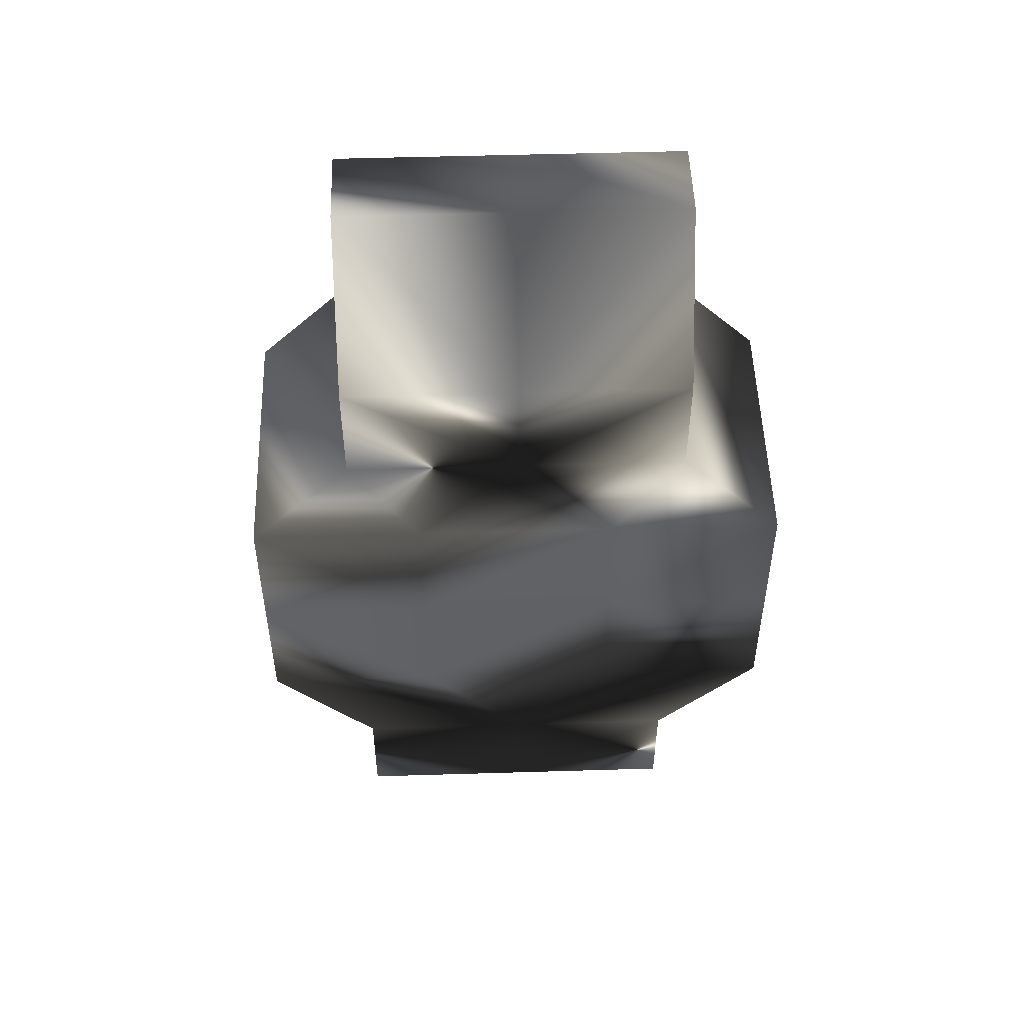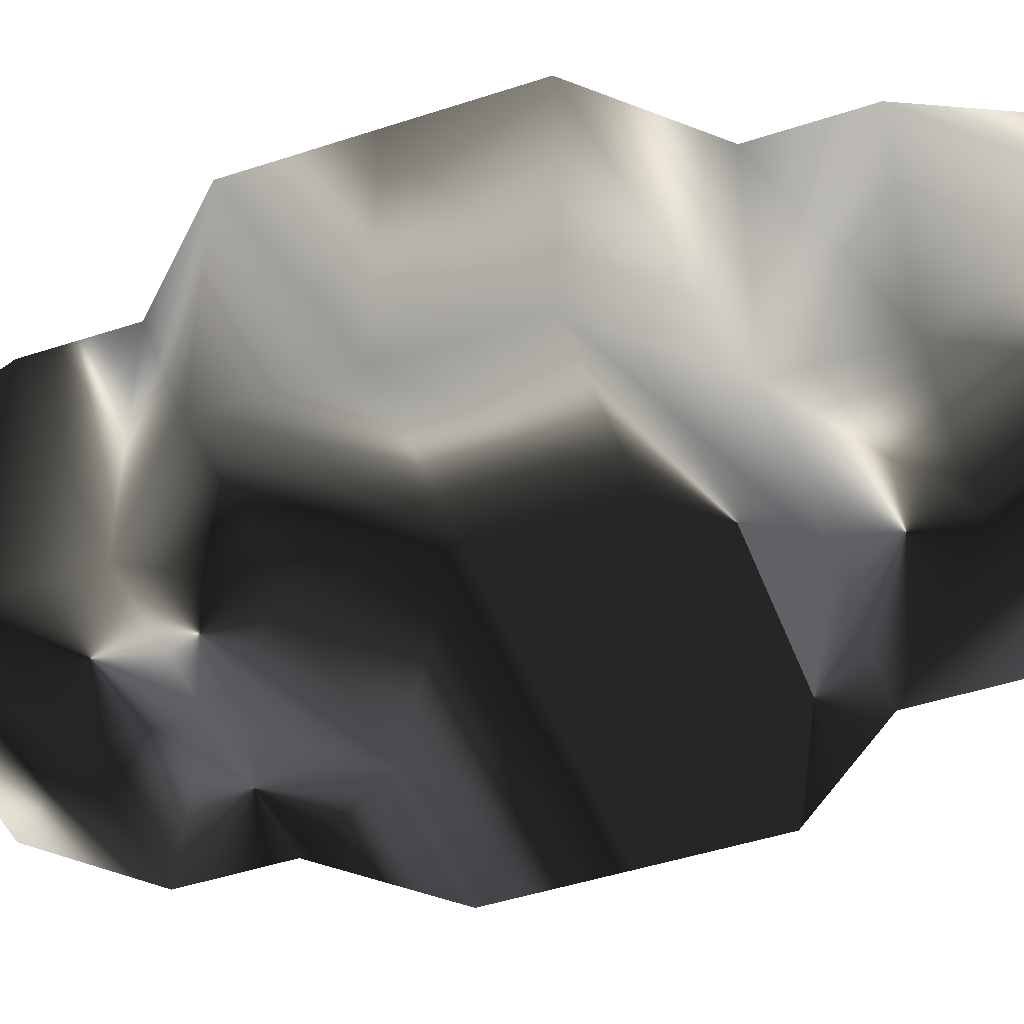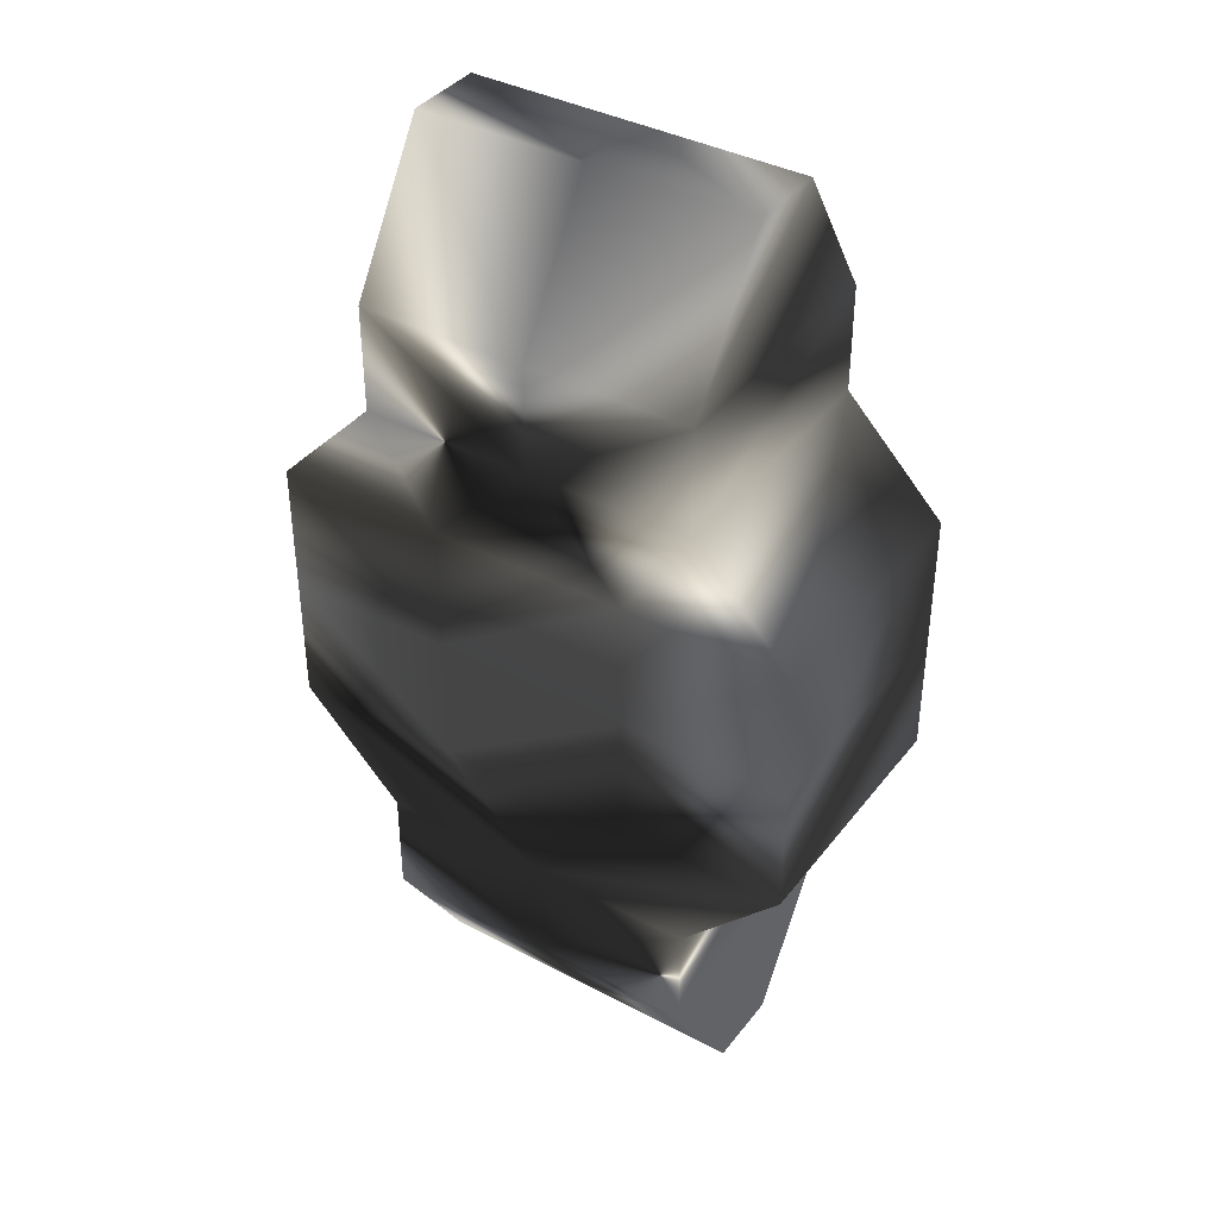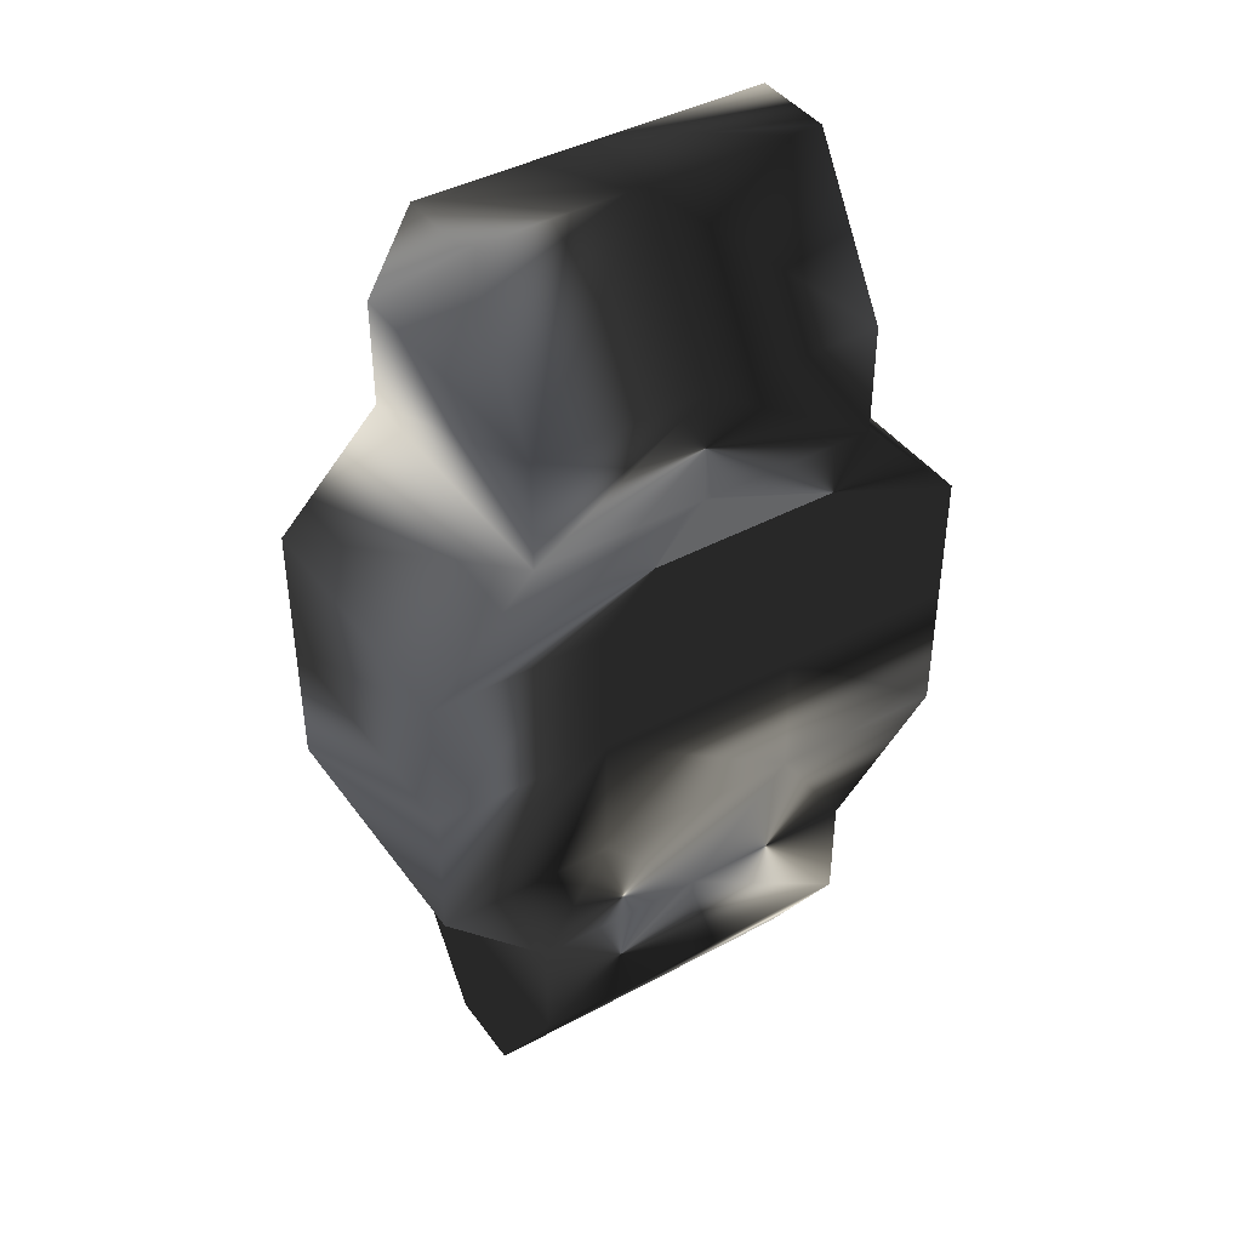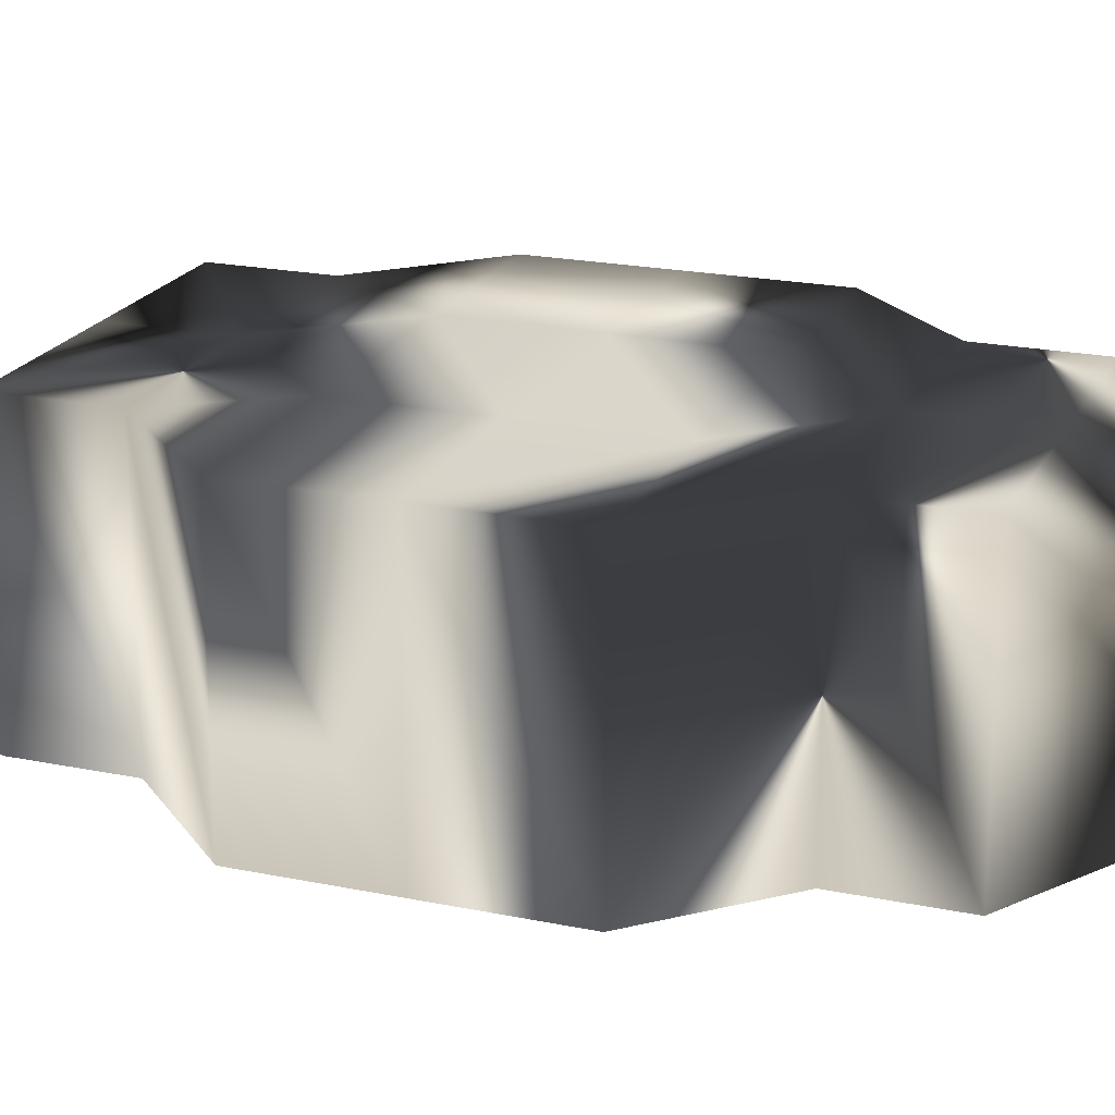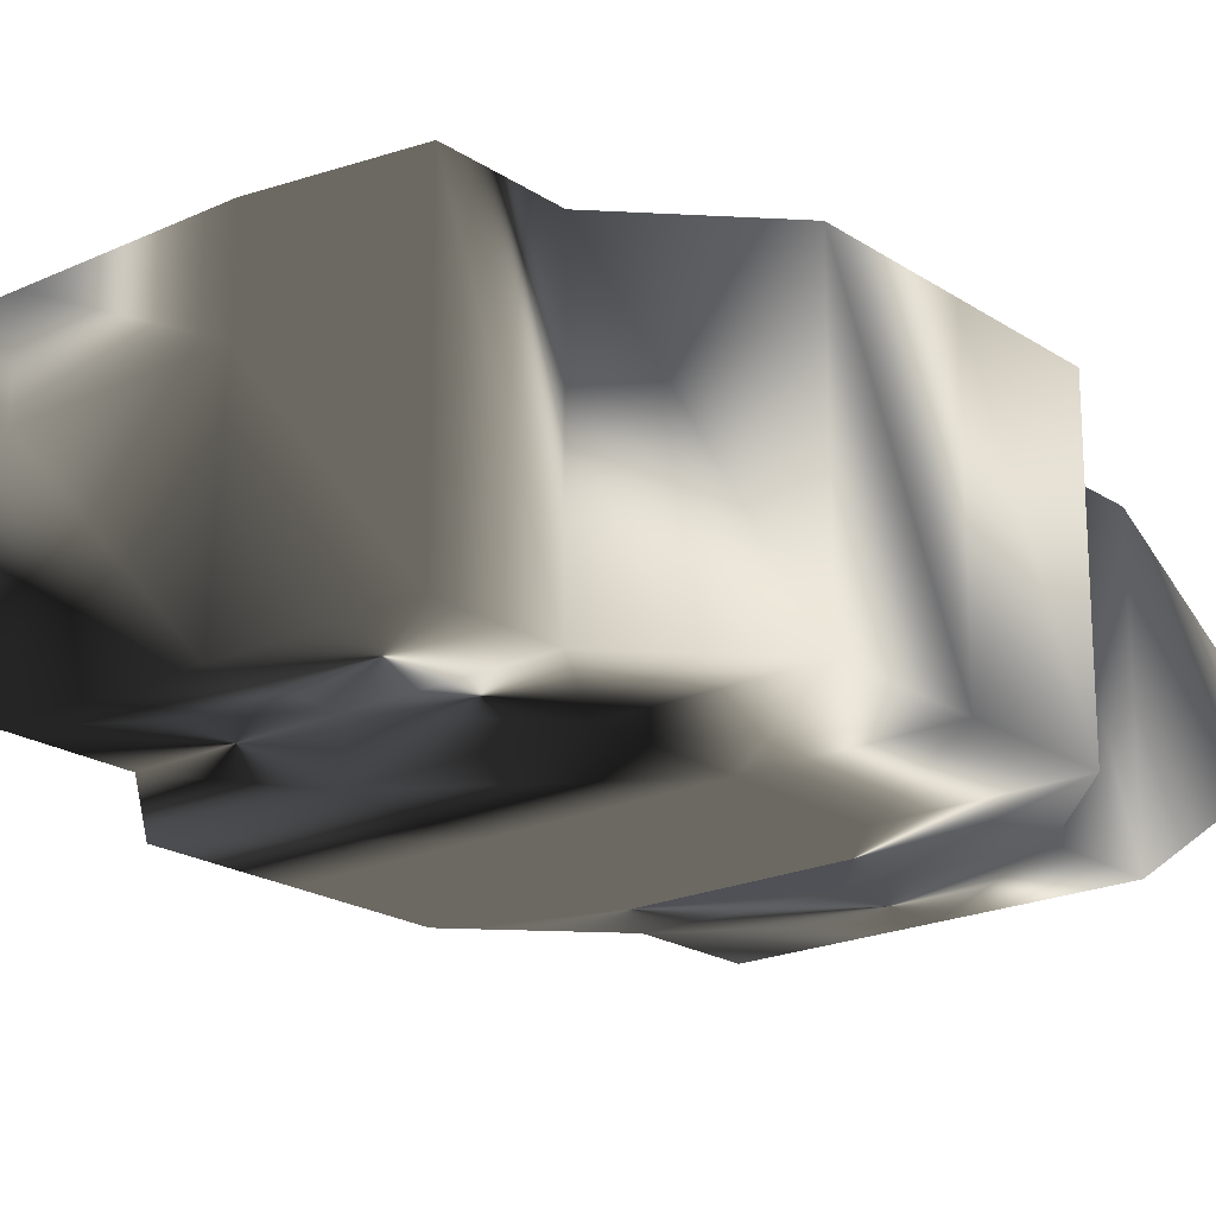
<metadata>
{"format":"obj","ext":"obj","renderer":"f3d","projection":"perspective","resolution":1024,"background":"white","views":[{"elev":51.2,"azim":-1.9,"up":"+Y"},{"elev":-47.0,"azim":110.4,"up":"+Z"},{"elev":38.8,"azim":33.5,"up":"+Y"},{"elev":42.1,"azim":147.1,"up":"+Y"},{"elev":20.7,"azim":-69.5,"up":"+Z"},{"elev":-20.5,"azim":40.1,"up":"+Z"}]}
</metadata>
<code>
v  -50.38 -70.83 39.37
v  -81.11 -39.37 39.37
v  -81.11 -39.37 -39.37
v  -29.98 -39.37 -39.37
v  0.7527 -70.83 -39.37
v  -50.38 -70.83 -39.37
v  -29.98 39.37 -39.37
v  -29.98 9.1e-05 -39.37
v  -81.11 9.8e-05 -39.37
v  -81.11 39.37 -39.37
v  29.98 -39.37 -39.37
v  29.98 39.37 -39.37
v  29.98 8.3e-05 -39.37
v  -29.98 -39.37 39.37
v  0.7527 -70.83 39.37
v  29.98 -39.37 39.37
v  29.98 39.37 39.37
v  -29.98 39.37 39.37
v  -29.98 8.2e-05 39.37
v  29.98 7.4e-05 39.37
v  0.7527 70.83 39.37
v  0.7527 70.83 -39.37
v  -81.11 39.37 39.37
v  -81.11 8.9e-05 39.37
v  0.7527 -103.1 -39.37
v  -50.38 -103.1 -39.37
v  -50.38 103.1 39.37
v  -50.38 103.1 -39.37
v  -50.38 70.83 -39.37
v  -50.38 70.83 39.37
v  -50.38 -103.1 39.37
v  -50.38 146.6 11.95
v  -50.38 146.6 -11.95
v  -50.38 -146.6 -11.95
v  -50.38 -146.6 11.95
v  0.7527 103.1 39.37
v  0.7527 -103.1 39.37
v  0.7527 146.6 11.95
v  0.7527 -146.6 11.95
v  50.38 146.6 -11.95
v  50.38 146.6 11.95
v  50.38 103.1 39.37
v  0.7527 -146.6 -11.95
v  81.11 6.7e-05 39.37
v  81.11 7.7e-05 -39.37
v  81.11 39.37 -39.37
v  81.11 39.37 39.37
v  50.38 70.83 -39.37
v  50.38 70.83 39.37
v  50.38 -70.83 39.37
v  50.38 -70.83 -39.37
v  81.11 -39.37 -39.37
v  81.11 -39.37 39.37
v  50.38 103.1 -39.37
v  0.7527 146.6 -11.95
v  0.7527 103.1 -39.37
v  50.38 -103.1 39.37
v  50.38 -146.6 11.95
v  50.38 -103.1 -39.37
v  50.38 -146.6 -11.95
g Med
f -60 -59 -58
f -57 -56 -55 -58
f -54 -53 -52 -51
f -53 -57 -58 -52
f -50 -56 -57
f -53 -54 -49 -48
f -57 -53 -48 -50
f -47 -46 -45
f -44 -43 -42 -41
f -44 -40 -43
f -54 -39 -49
f -47 -45 -41 -42
f -38 -51 -52 -37
f -56 -36 -35 -55
f -55 -60 -58
f -34 -33 -32 -31
f -35 -30 -60 -55
f -29 -28 -33 -34
f -27 -26 -30 -35
f -58 -59 -37 -52
f -42 -43 -38 -37
f -47 -42 -37 -59
f -43 -40 -31 -38
f -46 -47 -59 -60
f -40 -25 -34 -31
f -24 -46 -60 -30
f -25 -23 -29 -34
f -22 -24 -30 -26
f -21 -20 -19
f -18 -22 -26 -27
f -17 -16 -15 -14
f -14 -15 -13 -12
f -11 -10 -9 -8
f -12 -13 -7 -19
f -36 -18 -27 -35
f -19 -7 -21
f -6 -5 -33 -28
f -28 -29 -23 -6
f -14 -44 -41 -17
f -17 -41 -45 -8
f -12 -40 -44 -14
f -8 -45 -46 -11
f -19 -25 -40 -12
f -11 -46 -24 -4
f -20 -23 -25 -19
f -4 -24 -22 -3
f -4 -2 -10 -11
f -39 -54 -51 -32
f -7 -5 -6 -21
f -1 -18 -36 -2
f -13 -39 -5 -7
f -2 -36 -56 -10
f -15 -49 -39 -13
f -10 -56 -50 -9
f -16 -48 -49 -15
f -9 -50 -48 -16
f -3 -1 -2 -4
f -8 -9 -16 -17
f -6 -23 -20 -21
f -22 -18 -1 -3
f -5 -39 -32 -33
f -51 -38 -31 -32

</code>
